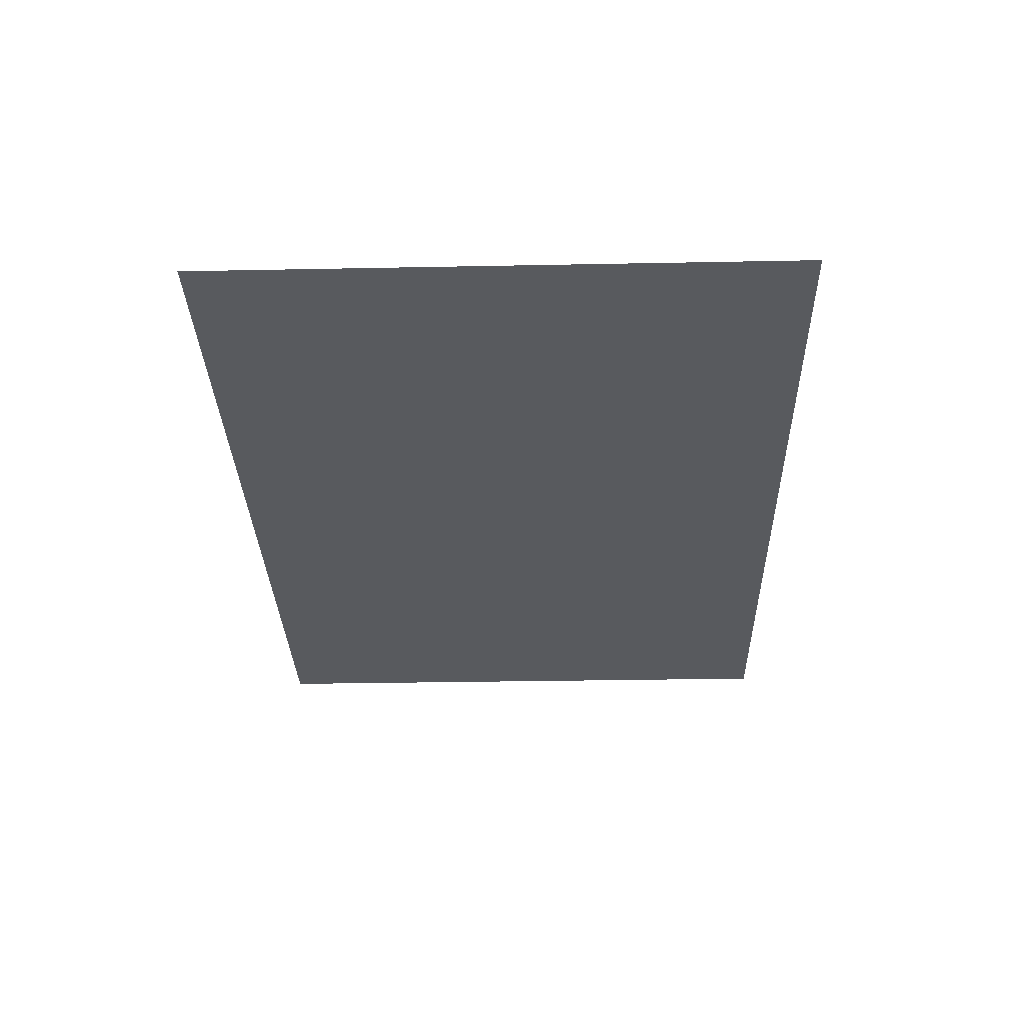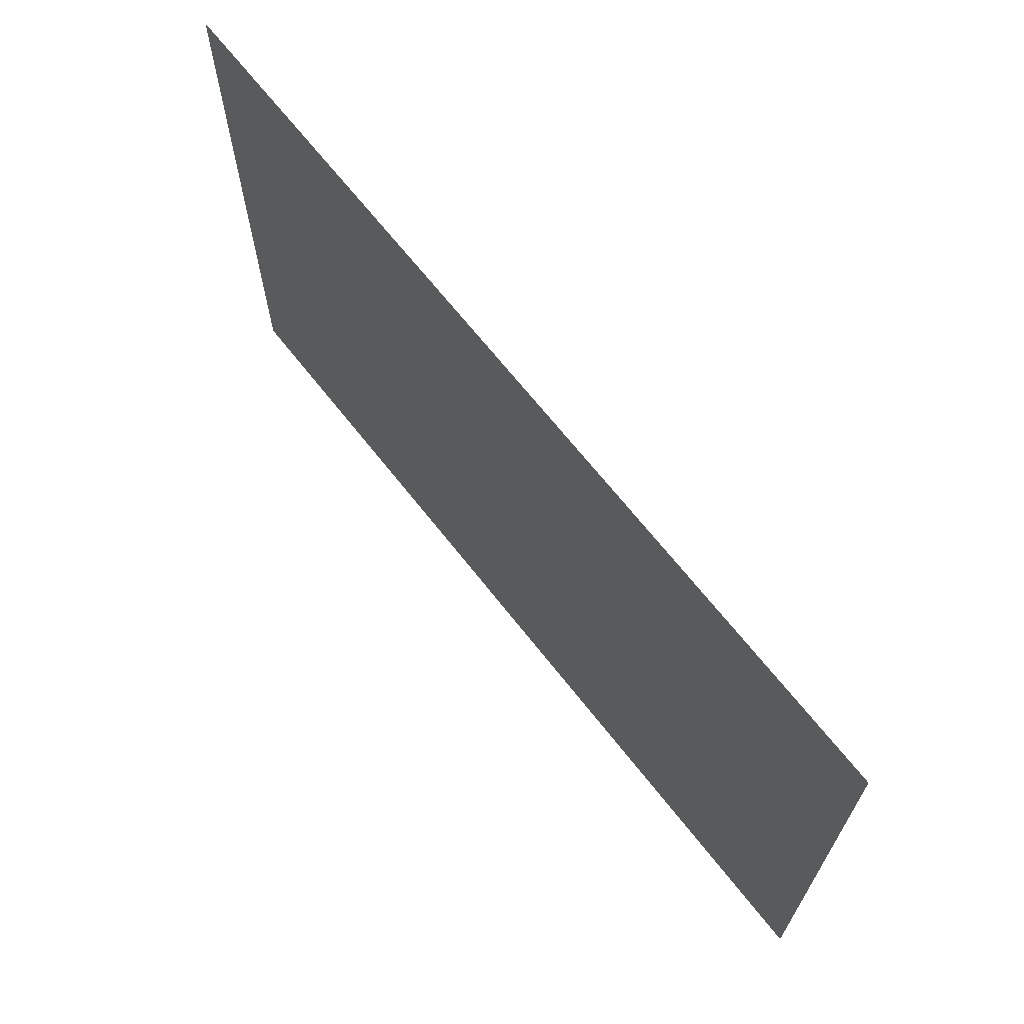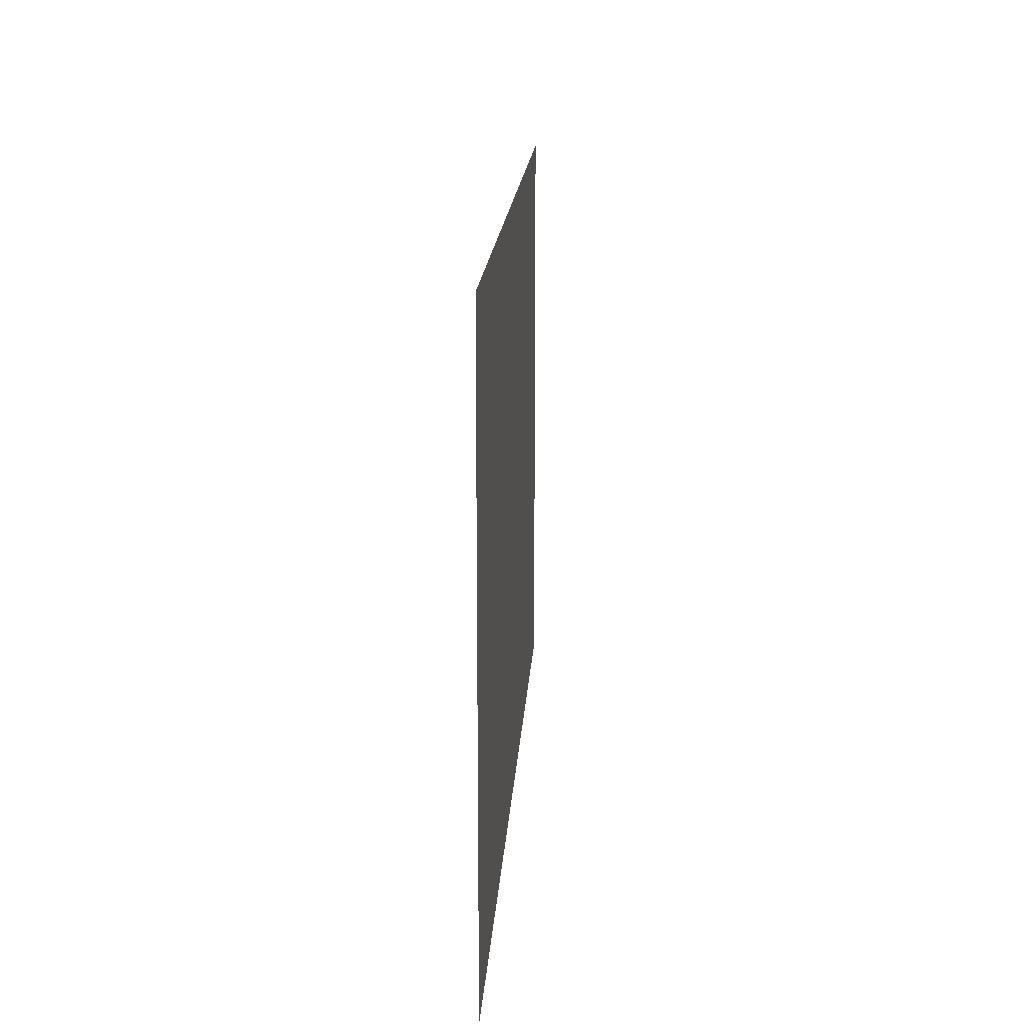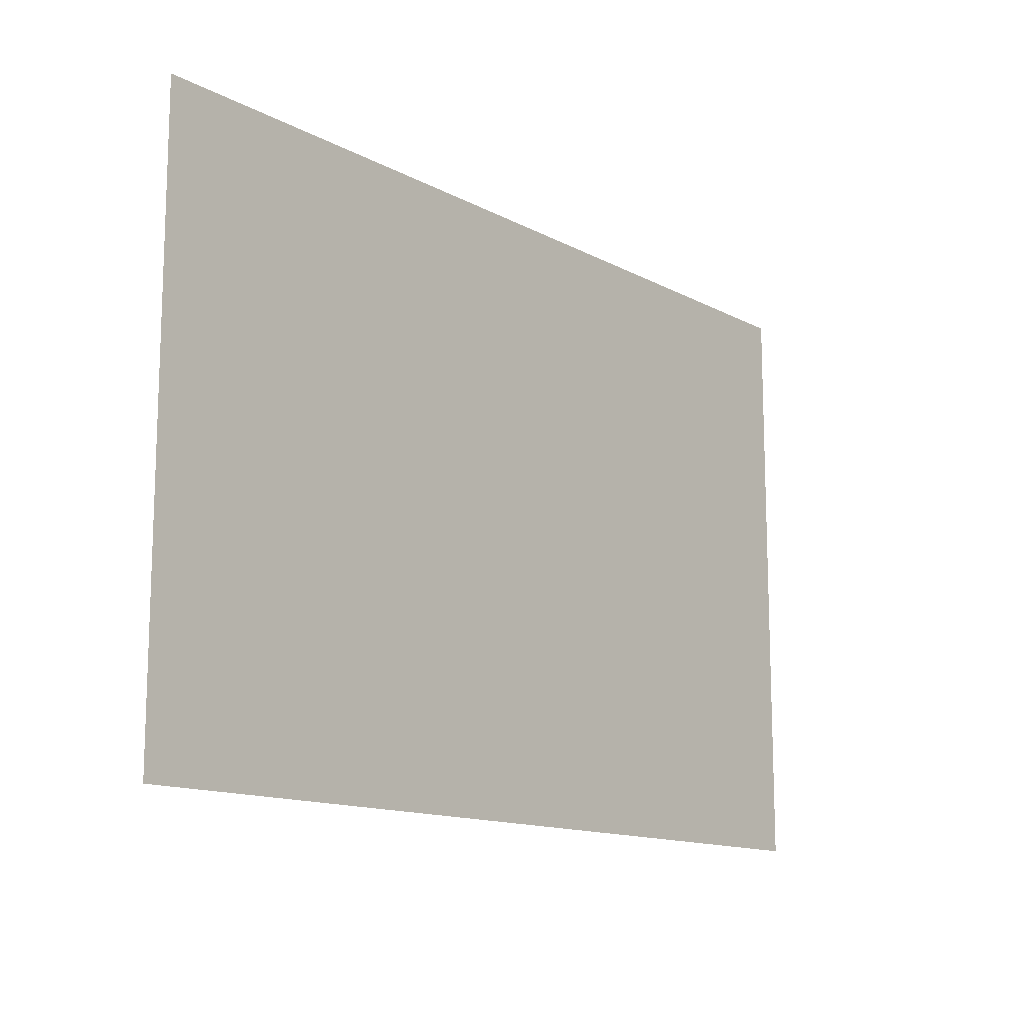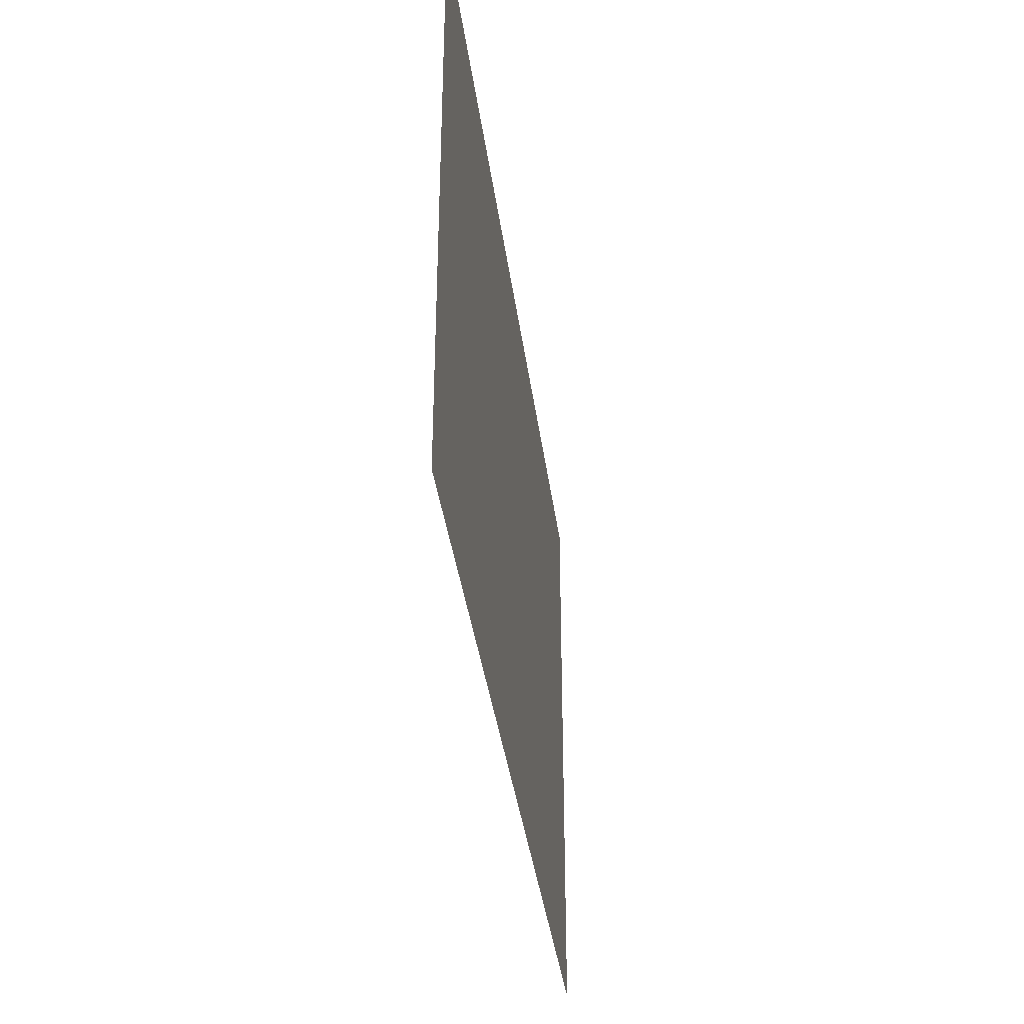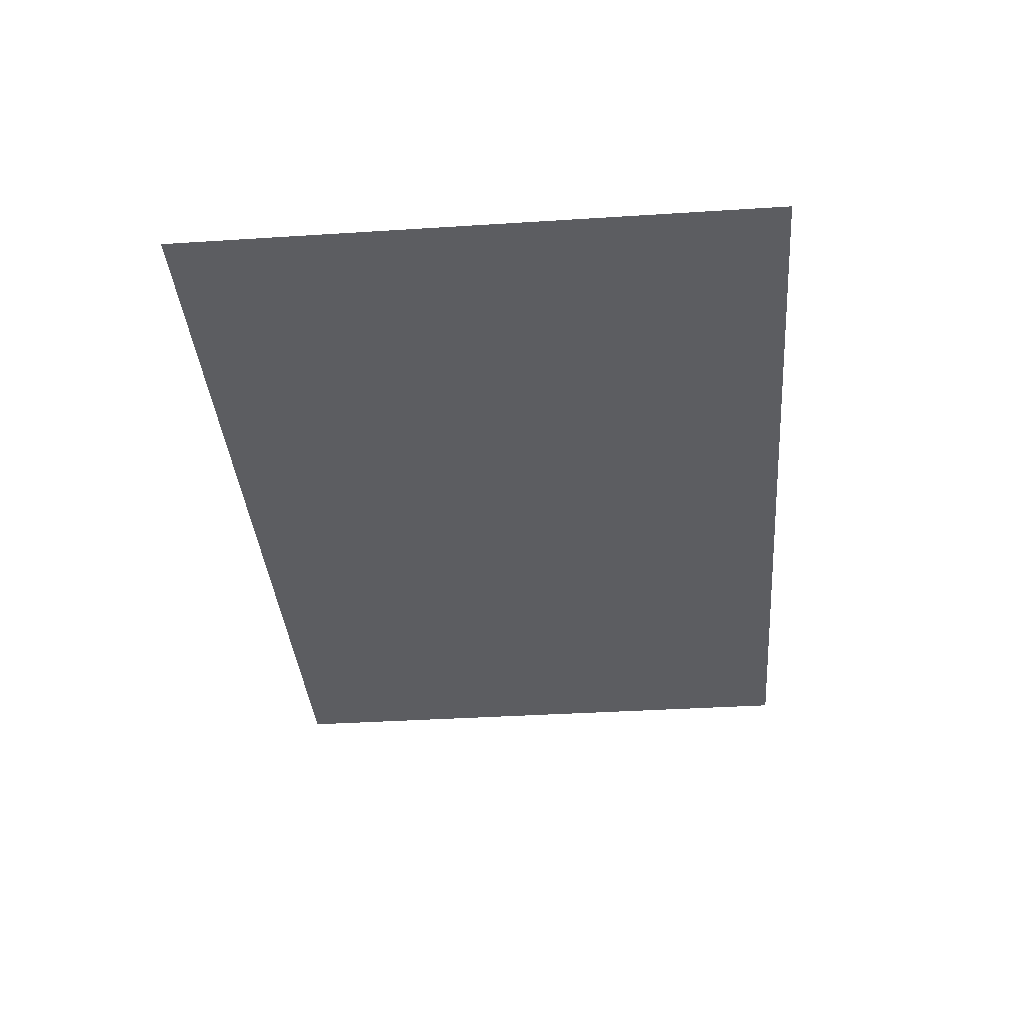
<metadata>
{"format":"obj","ext":"obj","renderer":"f3d","projection":"perspective","resolution":1024,"background":"white","views":[{"elev":-30.6,"azim":-88.4,"up":"+Z"},{"elev":67.3,"azim":-128.1,"up":"+Y"},{"elev":16.4,"azim":93.4,"up":"+Y"},{"elev":-13.3,"azim":129.9,"up":"+Y"},{"elev":-37.2,"azim":97.4,"up":"+Y"},{"elev":-37.2,"azim":-85.3,"up":"+Z"}]}
</metadata>
<code>
v 11.5 11.5 0
v 11.5 12.5 0
v 11.5 13.5 0
v 12.5 11.5 0
v 12.5 12.5 0
v 12.5 13.5 0
v 13.5 11.5 0
v 13.5 12.5 0
v 13.5 13.5 0
v 14.5 11.5 0
v 14.5 12.5 0
v 14.5 13.5 0
f 1 5 2
f 1 4 5
f 2 6 3
f 2 5 6
f 4 8 5
f 4 7 8
f 5 9 6
f 5 8 9
f 7 11 8
f 7 10 11
f 8 12 9
f 8 11 12

</code>
